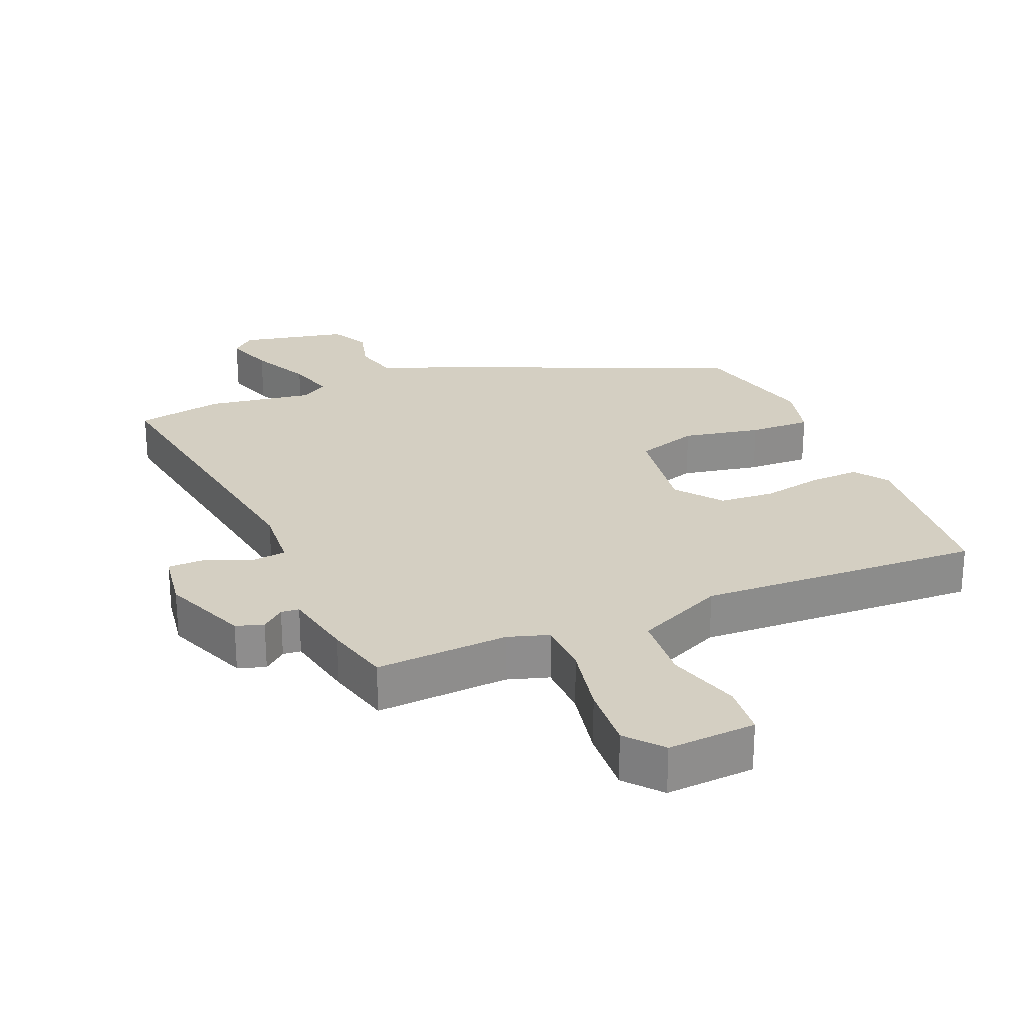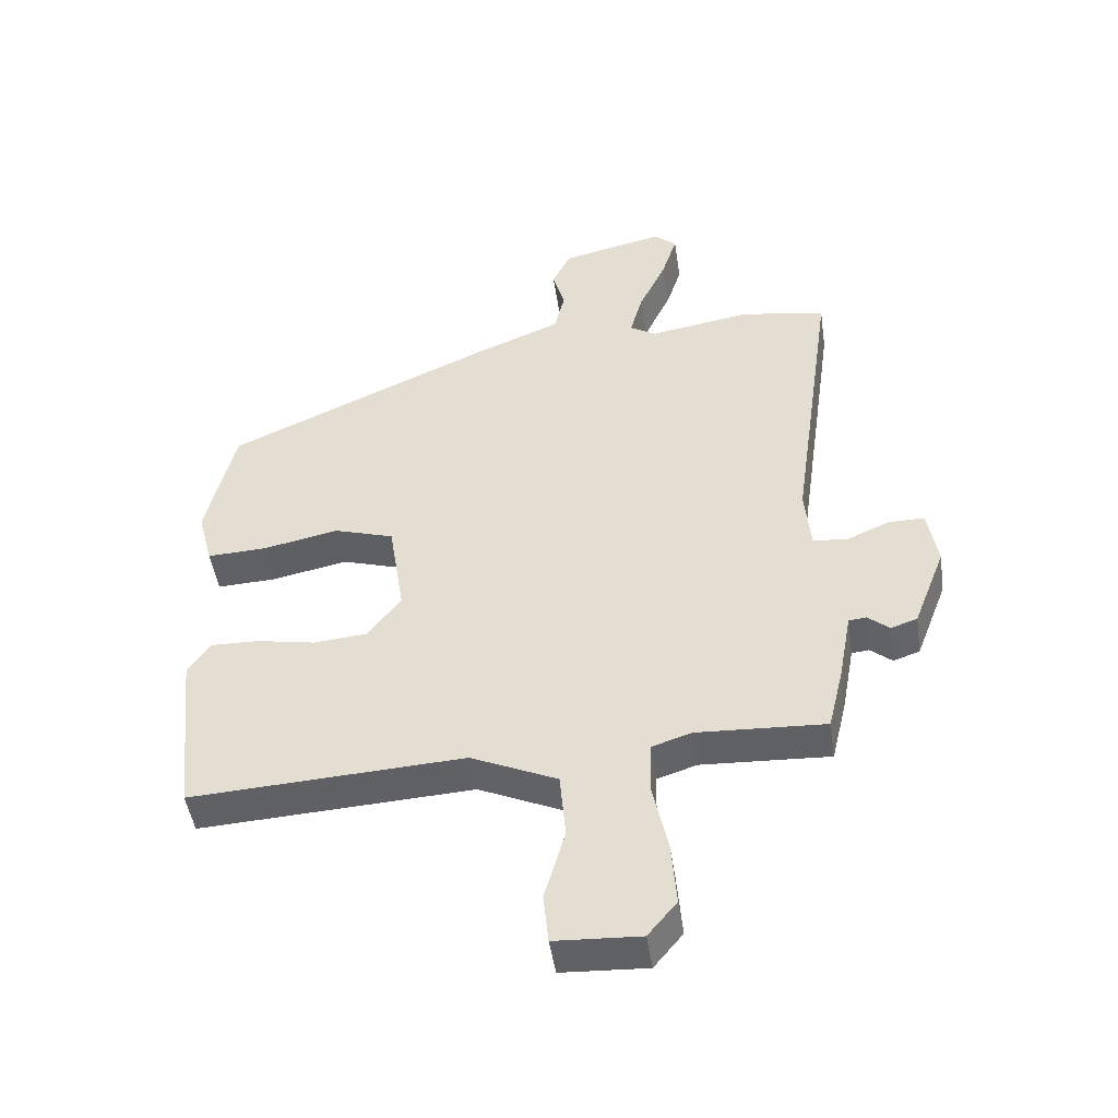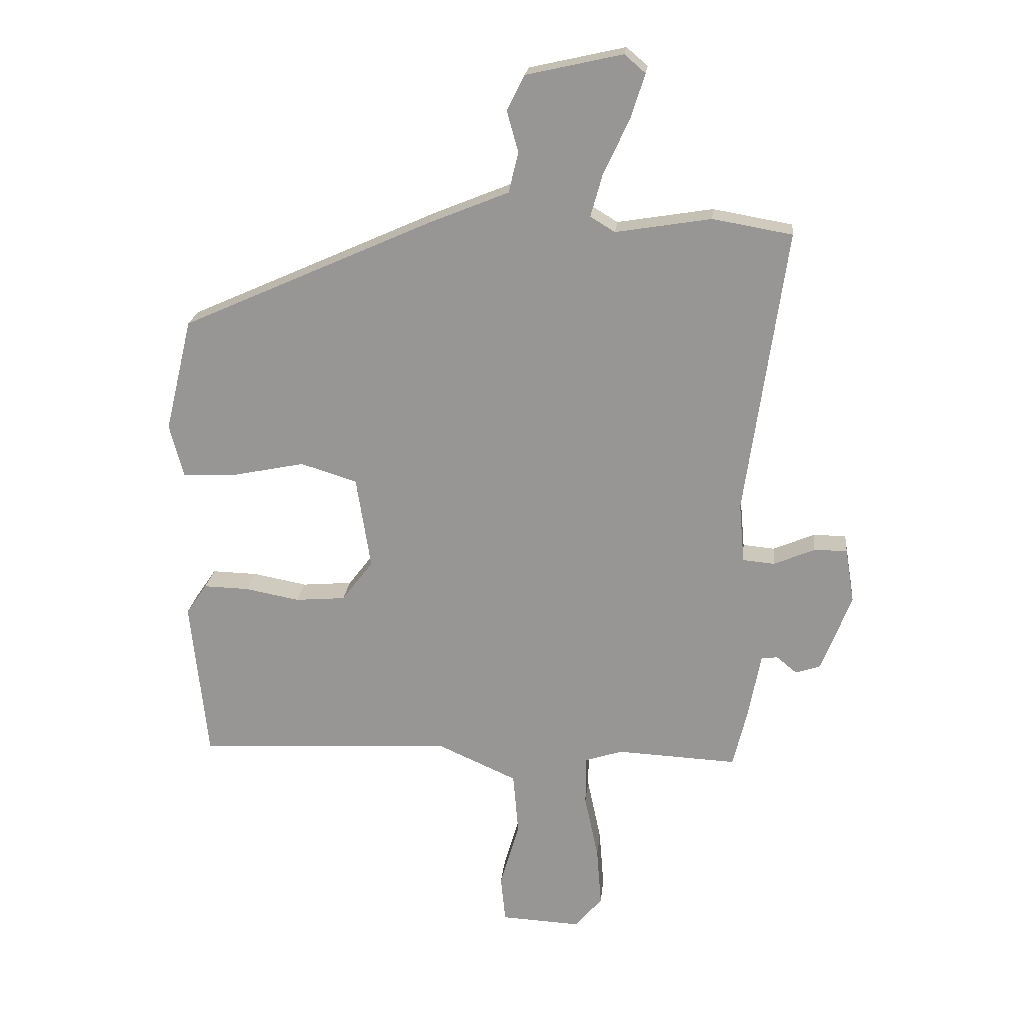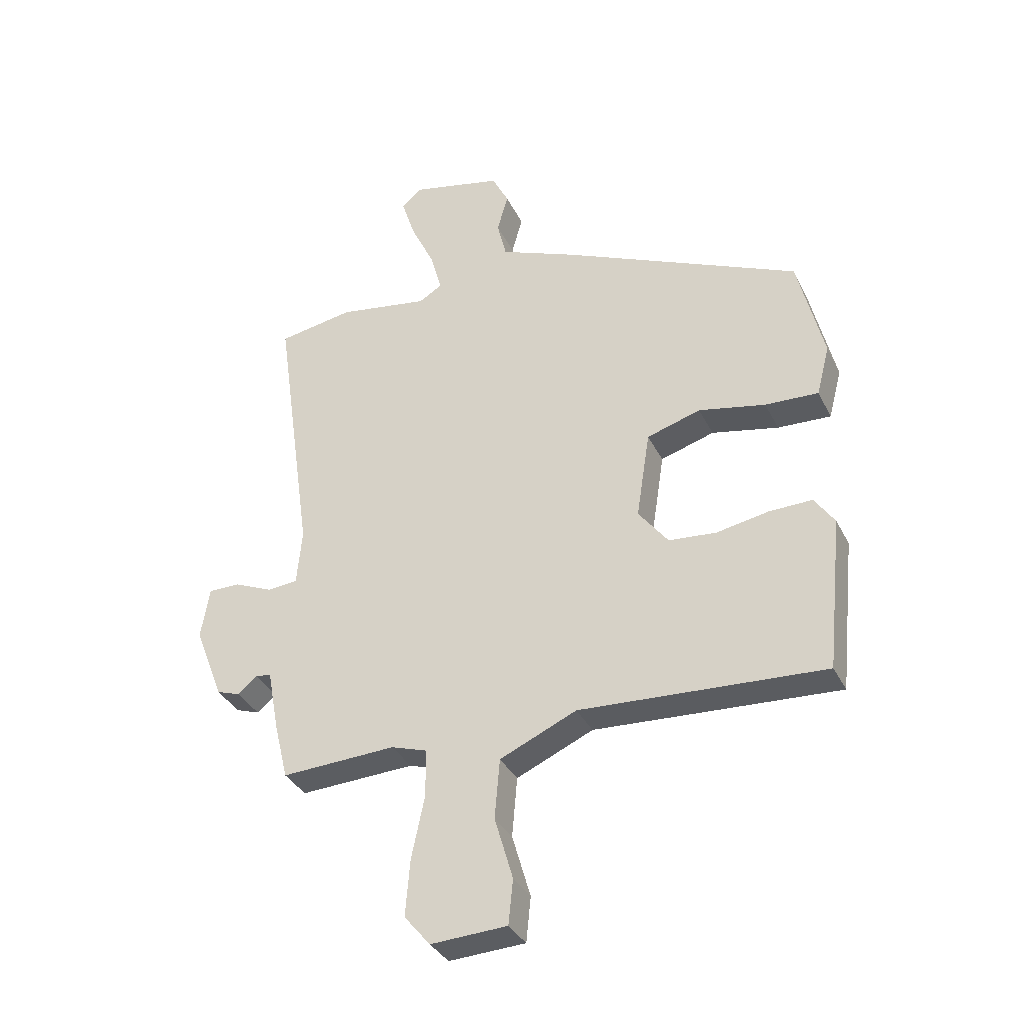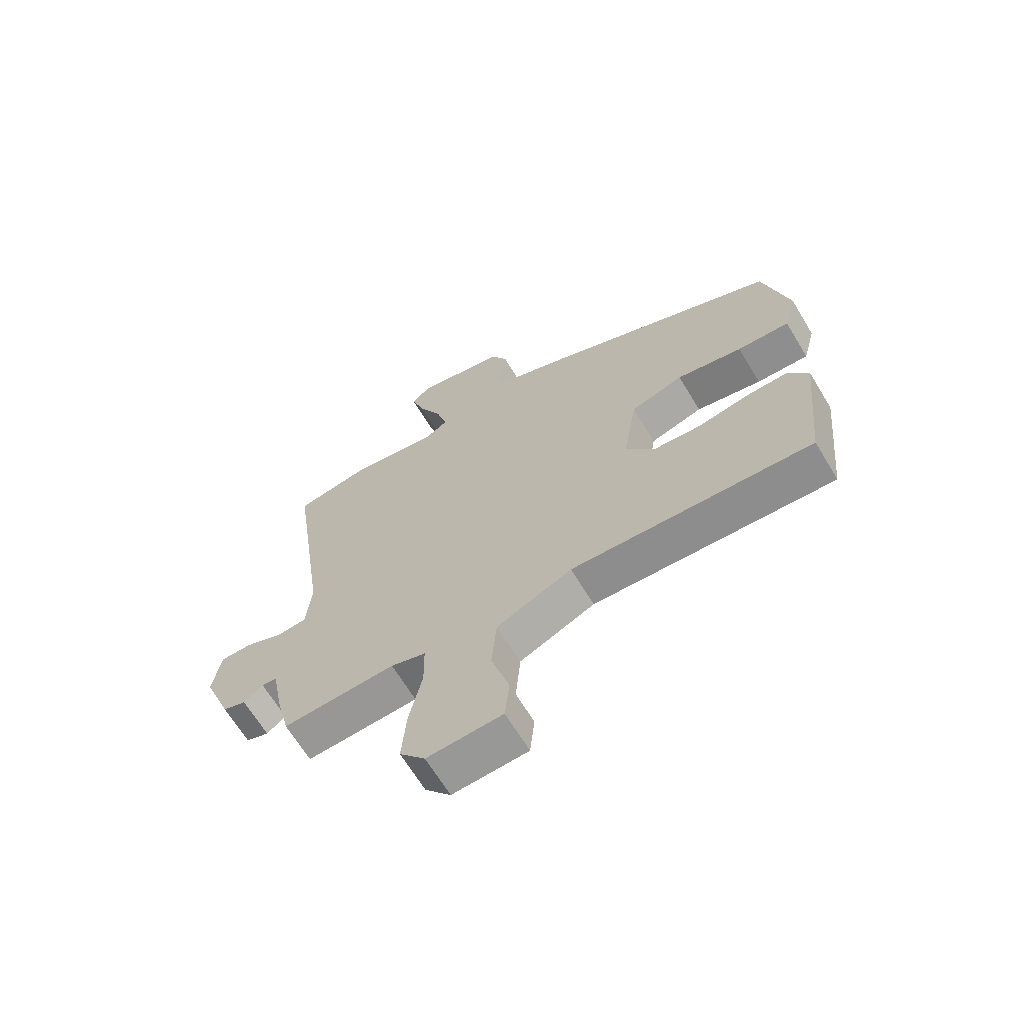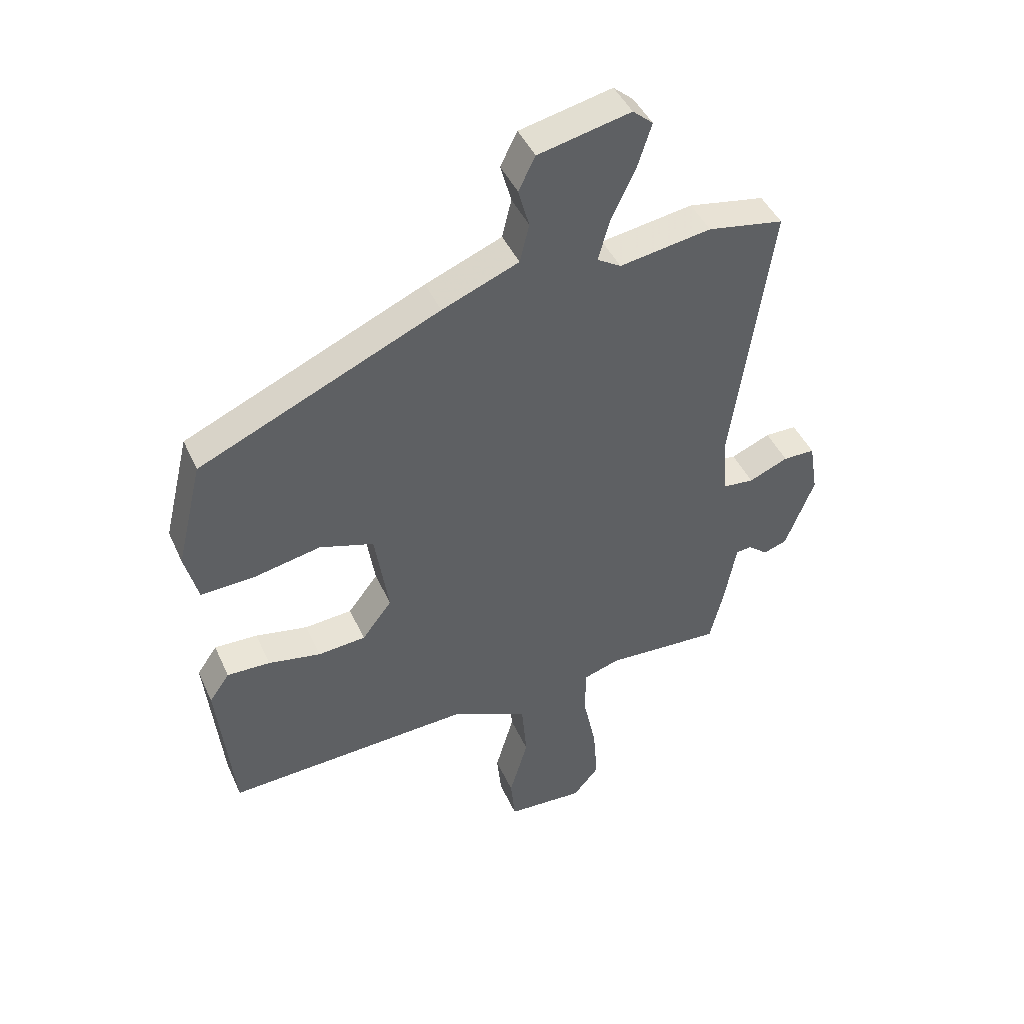
<metadata>
{"format":"obj","ext":"obj","renderer":"f3d","projection":"perspective","resolution":1024,"background":"white","views":[{"elev":25.7,"azim":156.6,"up":"+Y"},{"elev":-47.3,"azim":8.4,"up":"+Z"},{"elev":21.1,"azim":5.9,"up":"+Z"},{"elev":-34.9,"azim":-156.5,"up":"+Z"},{"elev":-66.6,"azim":-148.8,"up":"+Z"},{"elev":44.2,"azim":-23.2,"up":"+Z"}]}
</metadata>
<code>
v -0.5 0.07 -0.49
v -0.528 0.07 -0.222
v -0.493 0.07 -0.171
v -0.418 0.07 -0.173
v -0.327 0.07 -0.19
v -0.244 0.07 -0.183
v -0.192 0.07 -0.115
v -0.216 0.07 0.039
v -0.31 0.07 0.068
v -0.427 0.07 0.044
v -0.52 0.07 0.04
v -0.543 0.07 0.128
v -0.498 0.07 0.316
v -0.081 0.07 0.502
v 0.052 0.07 0.556
v 0.068 0.07 0.623
v 0.049 0.07 0.691
v 0.078 0.07 0.749
v 0.238 0.07 0.785
v 0.273 0.07 0.755
v 0.249 0.07 0.68
v 0.207 0.07 0.591
v 0.187 0.07 0.519
v 0.228 0.07 0.494
v 0.387 0.07 0.52
v 0.519 0.07 0.497
v 0.451 0.07 0.019
v 0.46 0.07 -0.08
v 0.513 0.07 -0.085
v 0.581 0.07 -0.056
v 0.636 0.07 -0.056
v 0.651 0.07 -0.147
v 0.601 0.07 -0.276
v 0.56 0.07 -0.29
v 0.526 0.07 -0.262
v 0.499 0.07 -0.265
v 0.479 0.07 -0.373
v 0.455 0.07 -0.472
v 0.255 0.07 -0.462
v 0.193 0.07 -0.482
v 0.192 0.07 -0.565
v 0.215 0.07 -0.673
v 0.223 0.07 -0.772
v 0.178 0.07 -0.826
v 0.045 0.07 -0.819
v 0.037 0.07 -0.741
v 0.069 0.07 -0.631
v 0.06 0.07 -0.527
v -0.074 0.07 -0.467
v -0.5 0 -0.49
v -0.528 0 -0.222
v -0.493 0 -0.171
v -0.418 0 -0.173
v -0.327 0 -0.19
v -0.244 0 -0.183
v -0.192 0 -0.115
v -0.216 0 0.039
v -0.31 0 0.068
v -0.427 0 0.044
v -0.52 0 0.04
v -0.543 0 0.128
v -0.498 0 0.316
v -0.081 0 0.502
v 0.052 0 0.556
v 0.068 0 0.623
v 0.049 0 0.691
v 0.078 0 0.749
v 0.238 0 0.785
v 0.273 0 0.755
v 0.249 0 0.68
v 0.207 0 0.591
v 0.187 0 0.519
v 0.228 0 0.494
v 0.387 0 0.52
v 0.519 0 0.497
v 0.451 0 0.019
v 0.46 0 -0.08
v 0.513 0 -0.085
v 0.581 0 -0.056
v 0.636 0 -0.056
v 0.651 0 -0.147
v 0.601 0 -0.276
v 0.56 0 -0.29
v 0.526 0 -0.262
v 0.499 0 -0.265
v 0.479 0 -0.373
v 0.455 0 -0.472
v 0.255 0 -0.462
v 0.193 0 -0.482
v 0.192 0 -0.565
v 0.215 0 -0.673
v 0.223 0 -0.772
v 0.178 0 -0.826
v 0.045 0 -0.819
v 0.037 0 -0.741
v 0.069 0 -0.631
v 0.06 0 -0.527
v -0.074 0 -0.467
f 44 45 46 47
f 44 47 48
f 41 42 43 44
f 40 41 44 48
f 36 37 38 39
f 36 39 40
f 32 33 34 35
f 32 35 36
f 29 30 31 32
f 28 29 32 36
f 24 25 26 27
f 23 24 27 28
f 19 20 21 22
f 19 22 23
f 16 17 18 19
f 15 16 19 23
f 9 10 11 12
f 9 12 13 14
f 2 3 4 5
f 49 1 2 5
f 49 5 6
f 48 49 6 7
f 40 48 7 8
f 36 40 8
f 28 36 8
f 14 15 23 28
f 8 9 14 28
f 96 95 94 93
f 97 96 93
f 93 92 91 90
f 97 93 90 89
f 88 87 86 85
f 89 88 85
f 84 83 82 81
f 85 84 81
f 81 80 79 78
f 85 81 78 77
f 76 75 74 73
f 77 76 73 72
f 71 70 69 68
f 72 71 68
f 68 67 66 65
f 72 68 65 64
f 61 60 59 58
f 63 62 61 58
f 54 53 52 51
f 54 51 50 98
f 55 54 98
f 56 55 98 97
f 57 56 97 89
f 57 89 85
f 57 85 77
f 77 72 64 63
f 77 63 58 57
f 1 50 51 2
f 2 51 52 3
f 3 52 53 4
f 4 53 54 5
f 5 54 55 6
f 6 55 56 7
f 7 56 57 8
f 8 57 58 9
f 9 58 59 10
f 10 59 60 11
f 11 60 61 12
f 12 61 62 13
f 13 62 63 14
f 14 63 64 15
f 15 64 65 16
f 16 65 66 17
f 17 66 67 18
f 18 67 68 19
f 19 68 69 20
f 20 69 70 21
f 21 70 71 22
f 22 71 72 23
f 23 72 73 24
f 24 73 74 25
f 25 74 75 26
f 26 75 76 27
f 27 76 77 28
f 28 77 78 29
f 29 78 79 30
f 30 79 80 31
f 31 80 81 32
f 32 81 82 33
f 33 82 83 34
f 34 83 84 35
f 35 84 85 36
f 36 85 86 37
f 37 86 87 38
f 38 87 88 39
f 39 88 89 40
f 40 89 90 41
f 41 90 91 42
f 42 91 92 43
f 43 92 93 44
f 44 93 94 45
f 45 94 95 46
f 46 95 96 47
f 47 96 97 48
f 48 97 98 49
f 49 98 50 1

</code>
